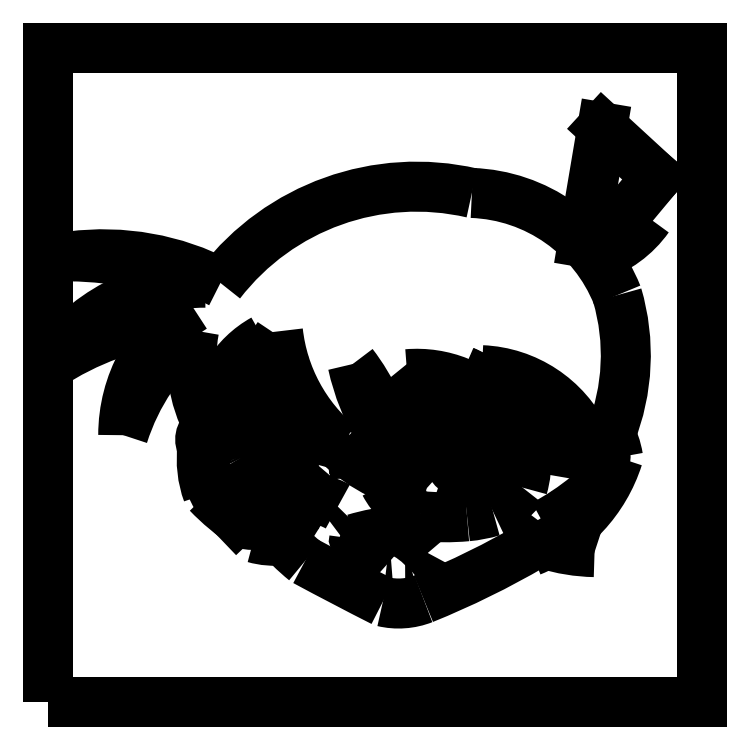
<metadata>
{"format":"dxf","ext":"dxf","renderer":"ezdxf+matplotlib","layout":"modelspace","background":"white","min_lineweight":24,"dpi":150}
</metadata>
<code>
0
SECTION
2
ENTITIES
0
LWPOLYLINE
8
0
90
        4
70
     1
43
0
10
255.4
20
999.2
10
310.4
20
999.2
10
310.4
20
1054
10
255.4
20
1054
0
ARC
8
0
10
290.5
20
1028
30
0
40
13.69
50
21.83
51
87.92
0
ARC
8
0
10
286
20
1028
30
0
40
17.93
50
338.3
51
16.33
0
ARC
8
0
10
286.3
20
1022
30
0
40
20.81
50
77.07
51
142.3
0
ARC
8
0
10
260
20
1015
30
0
40
21.34
50
62.51
51
97.29
0
ARC
8
0
10
256.7
20
1004
30
0
40
33.03
50
68.87
51
88.92
0
ARC
8
0
10
268.5
20
1019
30
0
40
15.83
50
89.68
51
146.2
0
ARC
8
0
10
269.2
20
1007
30
0
40
25.08
50
96.59
51
123.5
0
ARC
8
0
10
274.4
20
1022
30
0
40
12.69
50
122.5
51
180
0
ARC
8
0
10
279.5
20
1016
30
0
40
18.7
50
129.4
51
162.4
0
ARC
8
0
10
279.9
20
1028
30
0
40
12.45
50
169.3
51
207.9
0
ARC
8
0
10
277.4
20
1023
30
0
40
8.098
50
119
51
178.5
0
ARC
8
0
10
283.9
20
1022
30
0
40
12.71
50
145.1
51
178.3
0
ARC
8
0
10
291.7
20
1018
30
0
40
20.54
50
145.8
51
167.7
0
ARC
8
0
10
289.1
20
1032
30
0
40
14.53
50
186.3
51
230.4
0
ARC
8
0
10
289.3
20
1031
30
0
40
13.6
50
226.3
51
261.2
0
ARC
8
0
10
300
20
1032
30
0
40
19.45
50
192.5
51
228.9
0
ARC
8
0
10
267.9
20
1017
30
0
40
16.57
50
356.6
51
1.396
0
ARC
8
0
10
270.6
20
1021
30
0
40
14.48
50
342.4
51
347.7
0
ARC
8
0
10
292.7
20
1033
30
0
40
11.14
50
218.5
51
272.3
0
ARC
8
0
10
292.7
20
1030
30
0
40
7.904
50
204.7
51
273
0
ARC
8
0
10
286.4
20
1017
30
0
40
9.496
50
41.33
51
94.9
0
ARC
8
0
10
287.5
20
1020
30
0
40
7.269
50
26.07
51
67.49
0
ARC
8
0
10
301.3
20
1050
30
0
40
25.13
50
243.9
51
259
0
ARC
8
0
10
298.7
20
1036
30
0
40
11.11
50
231.9
51
258.8
0
ARC
8
0
10
291.4
20
1017
30
0
40
10.1
50
25.63
51
87.61
0
ARC
8
0
10
302.2
20
1026
30
0
40
28.41
50
175.4
51
193
0
ARC
8
0
10
309.7
20
1033
30
0
40
34.93
50
188
51
201.3
0
ARC
8
0
10
346.7
20
1034
30
0
40
70.89
50
187.5
51
191.3
0
ARC
8
0
10
314.7
20
1023
30
0
40
40.28
50
171.2
51
183.9
0
LINE
8
0
10
300.3
20
1038
30
0
11
302
21
1048
31
0
0
LINE
8
0
10
302
20
1048
30
0
11
306.5
21
1043
31
0
0
LINE
8
0
10
306.5
20
1043
30
0
11
301.6
21
1037
31
0
0
ARC
8
0
10
295.8
20
1052
30
0
40
15.55
50
291.6
51
310.1
0
ARC
8
0
10
298.7
20
1045
30
0
40
8.755
50
287.8
51
324.7
0
ARC
8
0
10
291.1
20
1028
30
0
40
21.72
50
188
51
192.9
0
ARC
8
0
10
263.1
20
1015
30
0
40
8.73
50
26.64
51
28.06
0
ARC
8
0
10
317.3
20
1009
30
0
40
20.98
50
141.6
51
147.3
0
ARC
8
0
10
302
20
1020
30
0
40
2.261
50
76.11
51
119.4
0
ARC
8
0
10
296.3
20
1019
30
0
40
7.062
50
9.428
51
28.85
0
ARC
8
0
10
286.6
20
1034
30
0
40
22.19
50
298.1
51
309.4
0
ARC
8
0
10
302.2
20
1010
30
0
40
6.423
50
142.5
51
164.9
0
ARC
8
0
10
269.2
20
1020
30
0
40
0.916
50
61.37
51
150.8
0
ARC
8
0
10
277
20
1021
30
0
40
8.604
50
180.2
51
214.9
0
ARC
8
0
10
163.3
20
909.2
30
0
40
150.8
50
43.47
51
44.99
0
ARC
8
0
10
274.4
20
1019
30
0
40
6.16
50
254
51
276.7
0
ARC
8
0
10
270.5
20
1019
30
0
40
0.7851
50
83.17
51
191.7
0
ARC
8
0
10
274.8
20
1020
30
0
40
5.221
50
193.2
51
228.5
0
ARC
8
0
10
273.6
20
1019
30
0
40
3.501
50
229.8
51
261.7
0
ARC
8
0
10
293
20
1021
30
0
40
2.982
50
31.27
51
69.98
0
ARC
8
0
10
261
20
1021
30
0
40
34.53
50
357.3
51
1.319
0
ARC
8
0
10
287.7
20
1019
30
0
40
7.888
50
343.9
51
3.856
0
ARC
8
0
10
289.5
20
1026
30
0
40
11.47
50
275.3
51
286.4
0
ARC
8
0
10
288.7
20
1035
30
0
40
20.43
50
264
51
275.2
0
ARC
8
0
10
315.8
20
1021
30
0
40
32.3
50
176.7
51
179.2
0
ARC
8
0
10
288.8
20
971.9
30
0
40
51.93
50
84.2
51
90.93
0
ARC
8
0
10
288.9
20
971.6
30
0
40
51.93
50
84.2
51
90.62
0
ARC
8
0
10
292.4
20
1020
30
0
40
3.79
50
33.89
51
63.71
0
ARC
8
0
10
285.3
20
1029
30
0
40
7.049
50
268.3
51
272.2
0
ARC
8
0
10
285.6
20
1026
30
0
40
4.939
50
264.4
51
274.3
0
ARC
8
0
10
276.8
20
1052
30
0
40
31.91
50
285.9
51
292.8
0
ARC
8
0
10
265.7
20
1077
30
0
40
59.04
50
290
51
293.7
0
ARC
8
0
10
292.2
20
1011
30
0
40
11.54
50
101.1
51
122.6
0
ARC
8
0
10
289.9
20
1011
30
0
40
11.14
50
80.77
51
89.46
0
ARC
8
0
10
286.5
20
1021
30
0
40
0.0681
50
164.1
51
193.1
0
ARC
8
0
10
292.5
20
1010
30
0
40
12.15
50
101.3
51
122.2
0
ARC
8
0
10
289.9
20
1009
30
0
40
12.61
50
82.98
51
88.96
0
ARC
8
0
10
286.1
20
1020
30
0
40
0.09901
50
137.7
51
256.5
0
ARC
8
0
10
290.7
20
1014
30
0
40
7.754
50
51.31
51
84.53
0
ARC
8
0
10
291.1
20
1016
30
0
40
6.479
50
46.33
51
84.57
0
ARC
8
0
10
290.2
20
1021
30
0
40
1.232
50
165.2
51
70.37
0
ARC
8
0
10
291.2
20
1020
30
0
40
2.361
50
163.1
51
26.87
0
ARC
8
0
10
292
20
1020
30
0
40
1.717
50
280.8
51
309.9
0
ARC
8
0
10
292
20
1019
30
0
40
1.728
50
270.4
51
313.5
0
ARC
8
0
10
293
20
1018
30
0
40
0.1316
50
36.08
51
73.09
0
ARC
8
0
10
291.2
20
1020
30
0
40
2.361
50
45.74
51
45.81
0
LINE
8
0
10
288.9
20
1021
30
0
11
289
21
1021
31
0
0
ARC
8
0
10
281.6
20
1025
30
0
40
11.01
50
328.9
51
340.8
0
ARC
8
0
10
291.6
20
1021
30
0
40
1.514
50
246.1
51
263.4
0
ARC
8
0
10
283.8
20
1024
30
0
40
8.829
50
329.5
51
344.4
0
ARC
8
0
10
283.8
20
1024
30
0
40
8.829
50
346.9
51
346.9
0
ARC
8
0
10
283.9
20
1024
30
0
40
8.95
50
330.1
51
340.5
0
ARC
8
0
10
291.3
20
1021
30
0
40
1.063
50
286
51
24.59
0
ARC
8
0
10
301.4
20
967.1
30
0
40
54.25
50
90.92
51
96.16
0
ARC
8
0
10
297
20
1019
30
0
40
1.492
50
89.87
51
159.4
0
ARC
8
0
10
301
20
981.9
30
0
40
39.07
50
91.17
51
95.98
0
ARC
8
0
10
294.7
20
1022
30
0
40
5.45
50
335.1
51
344.6
0
ARC
8
0
10
284.1
20
974.6
30
0
40
46.17
50
95.05
51
96.64
0
ARC
8
0
10
284.1
20
974.6
30
0
40
46.17
50
98.64
51
98.65
0
ARC
8
0
10
277.7
20
1021
30
0
40
1.08
50
354.5
51
61.79
0
ARC
8
0
10
274.3
20
901.1
30
0
40
121.7
50
88.3
51
91.92
0
ARC
8
0
10
274.6
20
900.8
30
0
40
121.7
50
88.37
51
92.11
0
ARC
8
0
10
270.8
20
1019
30
0
40
3.913
50
99.71
51
123.5
0
ARC
8
0
10
271.2
20
1018
30
0
40
5.064
50
101.3
51
119.8
0
ARC
8
0
10
269.7
20
1021
30
0
40
1.34
50
138.6
51
195.5
0
ARC
8
0
10
269.3
20
1021
30
0
40
1.105
50
124.3
51
214.1
0
ARC
8
0
10
270.8
20
1019
30
0
40
3.913
50
131.6
51
132.9
0
ARC
8
0
10
286
20
1029
30
0
40
16.72
50
193.2
51
201.2
0
ARC
8
0
10
282
20
1026
30
0
40
12.02
50
182.3
51
197
0
ARC
8
0
10
272.5
20
1020
30
0
40
1.654
50
172.1
51
205.5
0
ARC
8
0
10
272.5
20
1020
30
0
40
1.502
50
143.7
51
184
0
ARC
8
0
10
275.3
20
1016
30
0
40
6.132
50
99.52
51
135.6
0
ARC
8
0
10
274.3
20
1022
30
0
40
0.4782
50
52.46
51
102.3
0
ARC
8
0
10
277.1
20
1020
30
0
40
1.119
50
35.43
51
59.88
0
ARC
8
0
10
276.6
20
1020
30
0
40
1.503
50
356.7
51
20.83
0
ARC
8
0
10
274.9
20
1020
30
0
40
3.243
50
343.5
51
1.055
0
ARC
8
0
10
274.8
20
1022
30
0
40
4.159
50
280.5
51
320.4
0
ARC
8
0
10
275
20
1020
30
0
40
2.663
50
264.6
51
281.8
0
ARC
8
0
10
272.7
20
1013
30
0
40
9.715
50
59.01
51
78.61
0
ARC
8
0
10
275.2
20
1023
30
0
40
5.197
50
216.4
51
217.2
0
ARC
8
0
10
276.5
20
1023
30
0
40
5.707
50
202.4
51
202.9
0
ARC
8
0
10
276.5
20
1023
30
0
40
5.707
50
233.2
51
252.1
0
ARC
8
0
10
280.4
20
1022
30
0
40
5.652
50
190.4
51
217.5
0
ARC
8
0
10
277.1
20
1020
30
0
40
1.765
50
204.7
51
248.2
0
ARC
8
0
10
275.2
20
1020
30
0
40
0.5522
50
266.1
51
334.3
0
ARC
8
0
10
273.1
20
1021
30
0
40
2.768
50
339.8
51
22.43
0
ARC
8
0
10
276.5
20
1020
30
0
40
0.8582
50
206.3
51
260.6
0
ARC
8
0
10
276.4
20
1033
30
0
40
14.08
50
269.9
51
277
0
ARC
8
0
10
276.6
20
1020
30
0
40
8.319
50
172.8
51
200.1
0
ARC
8
0
10
273.2
20
1022
30
0
40
8.095
50
261.2
51
287.3
0
ARC
8
0
10
272
20
1020
30
0
40
6.709
50
301.8
51
314.3
0
ARC
8
0
10
289.4
20
1032
30
0
40
20.35
50
228.9
51
238.5
0
ARC
8
0
10
274.6
20
1021
30
0
40
7.101
50
306
51
316.4
0
ARC
8
0
10
277.2
20
1011
30
0
40
5.086
50
60.4
51
78.81
0
ARC
8
0
10
277.4
20
1012
30
0
40
3.921
50
77.74
51
99.94
0
ARC
8
0
10
274.7
20
1020
30
0
40
4.101
50
351.2
51
8.346
0
ARC
8
0
10
286.7
20
993.9
30
0
40
19.81
50
95.62
51
106.4
0
ARC
8
0
10
282.1
20
1008
30
0
40
6.683
50
39.23
51
66.52
0
ARC
8
0
10
281.3
20
1013
30
0
40
0.1803
50
167
51
227.7
0
ARC
8
0
10
289.2
20
1017
30
0
40
9.099
50
207.8
51
229.2
0
ARC
8
0
10
285.4
20
1012
30
0
40
1.678
50
268.5
51
289
0
ARC
8
0
10
284.1
20
1012
30
0
40
2.297
50
261.9
51
275.7
0
ARC
8
0
10
282.9
20
1014
30
0
40
4.907
50
308.4
51
332.7
0
ARC
8
0
10
285.3
20
1011
30
0
40
3.642
50
147.2
51
171.3
0
ARC
8
0
10
260.3
20
1074
30
0
40
70.98
50
292
51
300.3
0
ARC
8
0
10
297.9
20
1017
30
0
40
1.926
50
309.9
51
35.2
0
ARC
8
0
10
302.9
20
1015
30
0
40
5.427
50
97.46
51
124.8
0
ARC
8
0
10
301.6
20
1027
30
0
40
14.83
50
252.7
51
268.9
0
ARC
8
0
10
304.3
20
1021
30
0
40
10.11
50
234.2
51
252.6
0
ARC
8
0
10
421.3
20
1279
30
0
40
304.5
50
241.7
51
243.1
0
ARC
8
0
10
288.8
20
971.9
30
0
40
51.93
50
92.01
51
94.39
0
ARC
8
0
10
288.9
20
971.6
30
0
40
51.93
50
91.62
51
94.39
0
ARC
8
0
10
315.8
20
1021
30
0
40
32.3
50
185
51
186.2
0
ARC
8
0
10
267.9
20
1017
30
0
40
16.57
50
10.45
51
37.68
0
ARC
8
0
10
270.6
20
1021
30
0
40
14.48
50
354.2
51
22.32
0
ARC
8
0
10
291.7
20
1018
30
0
40
20.54
50
168.4
51
173.5
0
ARC
8
0
10
283.9
20
1022
30
0
40
12.71
50
179.5
51
187.5
0
ARC
8
0
10
282
20
1026
30
0
40
12.02
50
198.3
51
207.3
0
ARC
8
0
10
286
20
1029
30
0
40
16.72
50
202.2
51
208.8
0
ARC
8
0
10
291.1
20
1028
30
0
40
21.72
50
193.5
51
201.5
0
ARC
8
0
10
279.9
20
1028
30
0
40
12.45
50
209
51
223.5
0
ARC
8
0
10
281.5
20
1029
30
0
40
17.59
50
223.7
51
236.9
0
ARC
8
0
10
290.1
20
1021
30
0
40
6.403
50
294.2
51
323.1
0
ARC
8
0
10
288.9
20
1020
30
0
40
5.898
50
207.6
51
247.4
0
ARC
8
0
10
274.2
20
1021
30
0
40
1.646
50
69.02
51
116.8
0
ARC
8
0
10
272.3
20
1012
30
0
40
10.65
50
57.45
51
76.61
0
ARC
8
0
10
276.8
20
1015
30
0
40
8.042
50
114.5
51
132.7
0
ARC
8
0
10
245.9
20
1004
30
0
40
29.26
50
24.22
51
31.01
0
ARC
8
0
10
288.6
20
1025
30
0
40
18.44
50
209.4
51
230.9
0
ARC
8
0
10
281.3
20
1003
30
0
40
16.68
50
92.46
51
98.52
0
ARC
8
0
10
276.3
20
1021
30
0
40
1.527
50
142.1
51
190.8
0
ARC
8
0
10
291.6
20
1027
30
0
40
9.211
50
250.3
51
272.2
0
ARC
8
0
10
291.6
20
1030
30
0
40
11.93
50
255.1
51
273.5
0
ARC
8
0
10
291.2
20
1024
30
0
40
12.7
50
292
51
342.2
0
ARC
8
0
10
297.9
20
1020
30
0
40
4.315
50
310
51
22.31
0
ARC
8
0
10
304.2
20
1017
30
0
40
4.839
50
114.1
51
171.5
0
ARC
8
0
10
284.8
20
1013
30
0
40
5.719
50
256.6
51
291.5
0
ENDSEC
0
EOF

</code>
